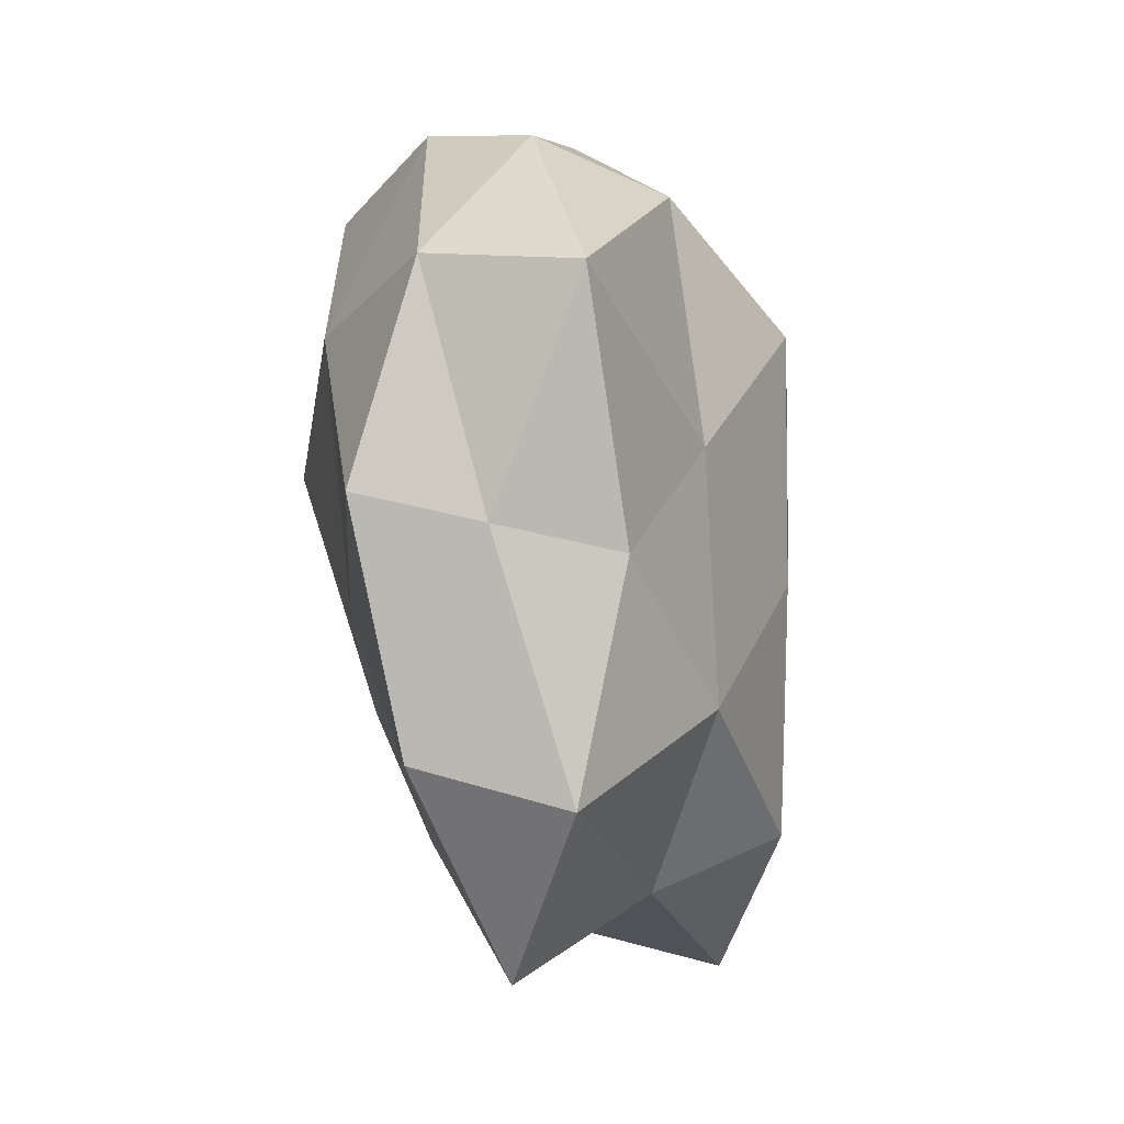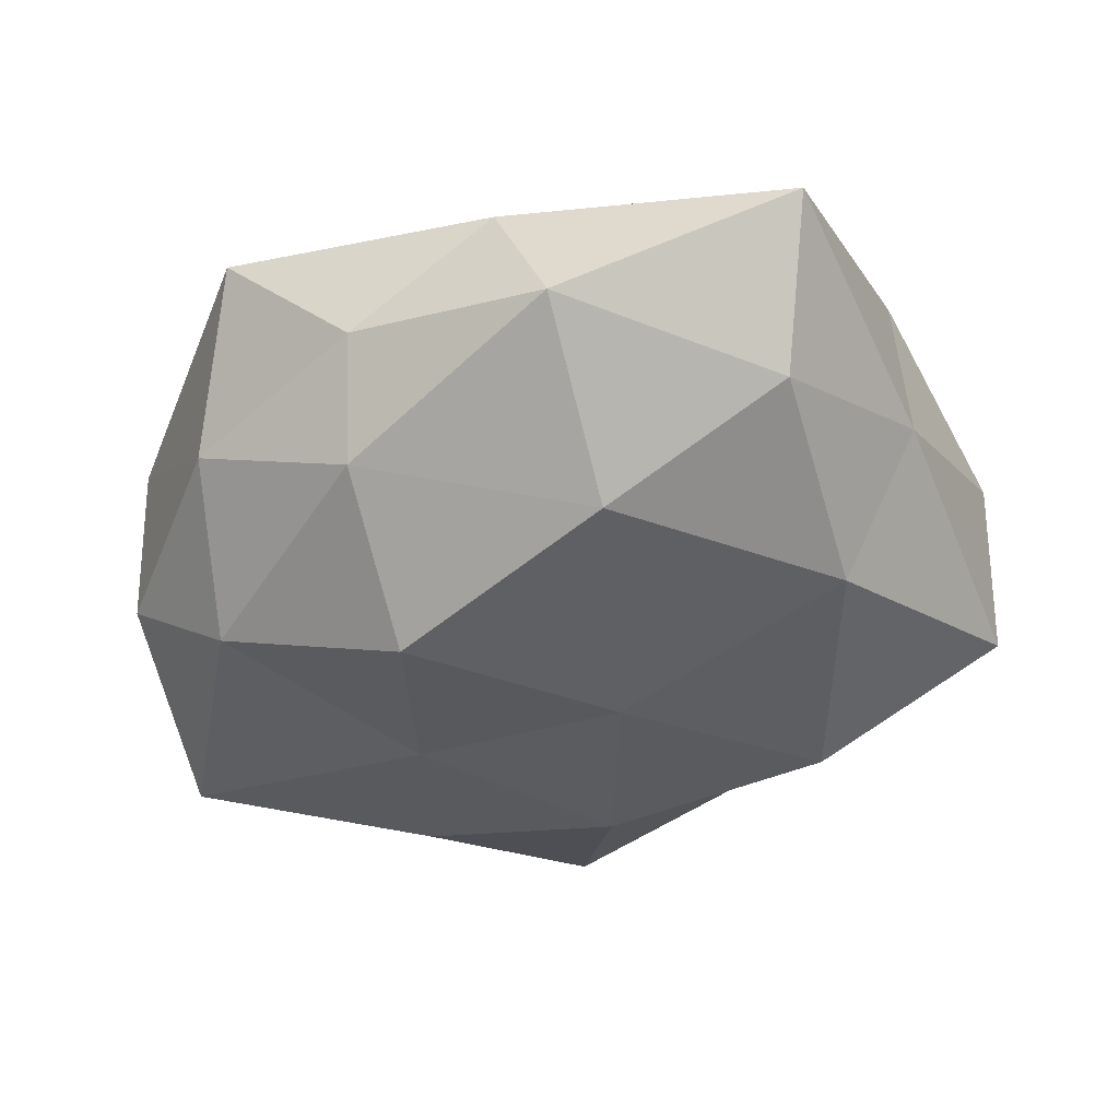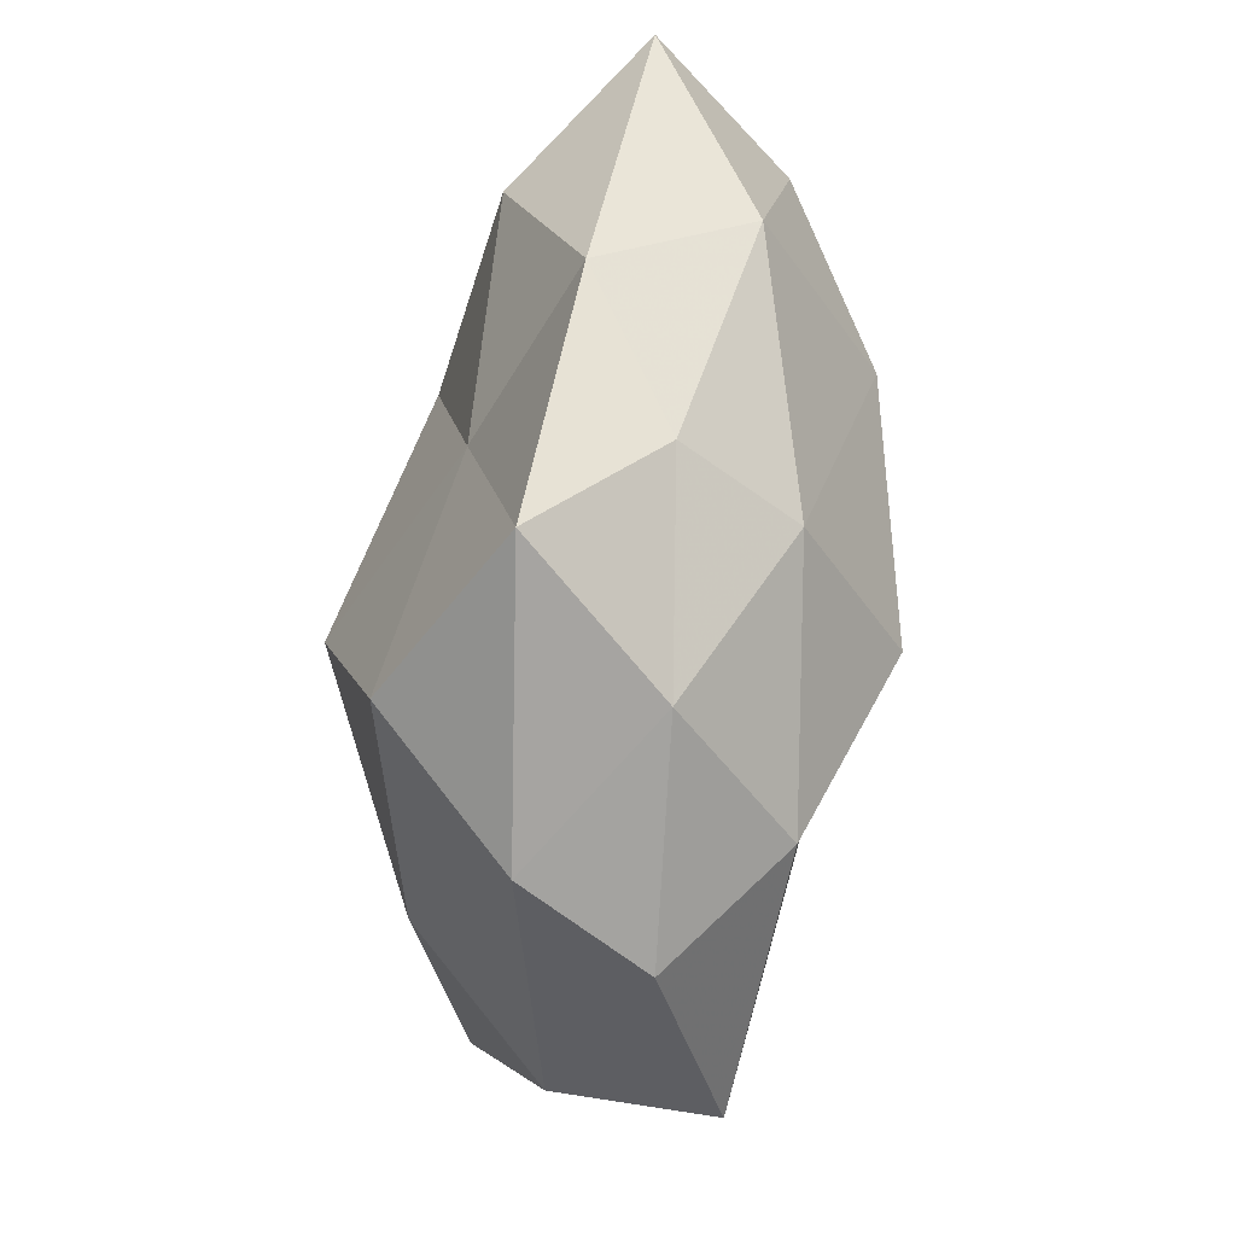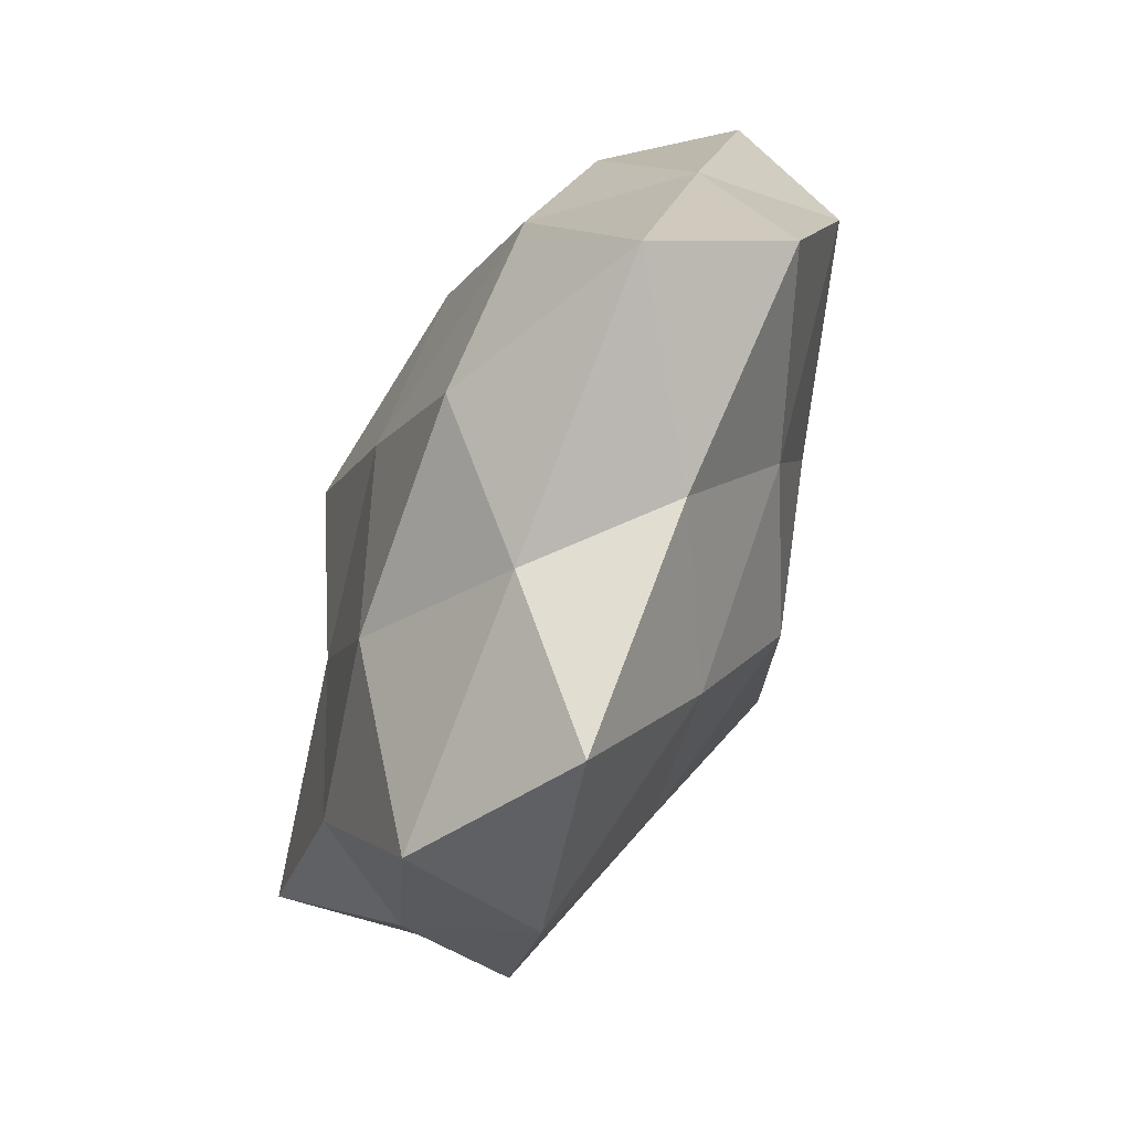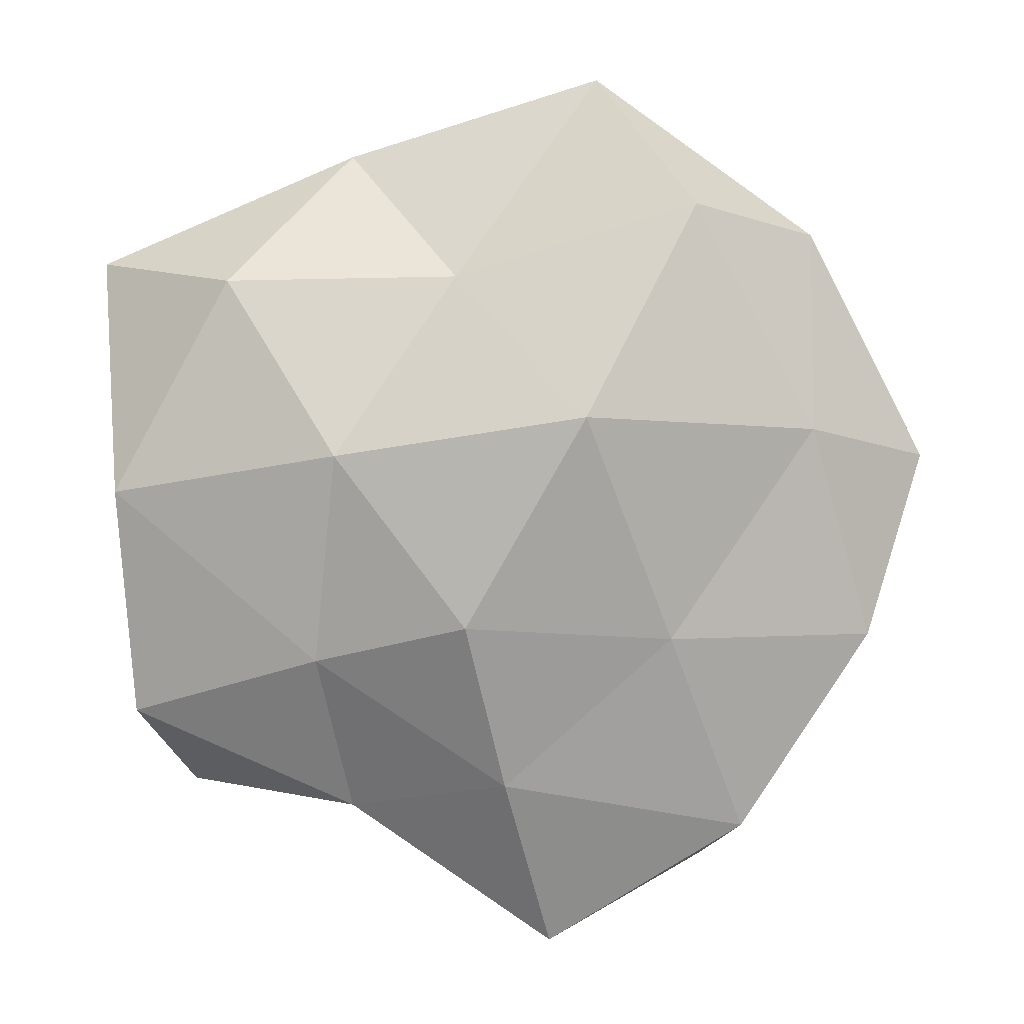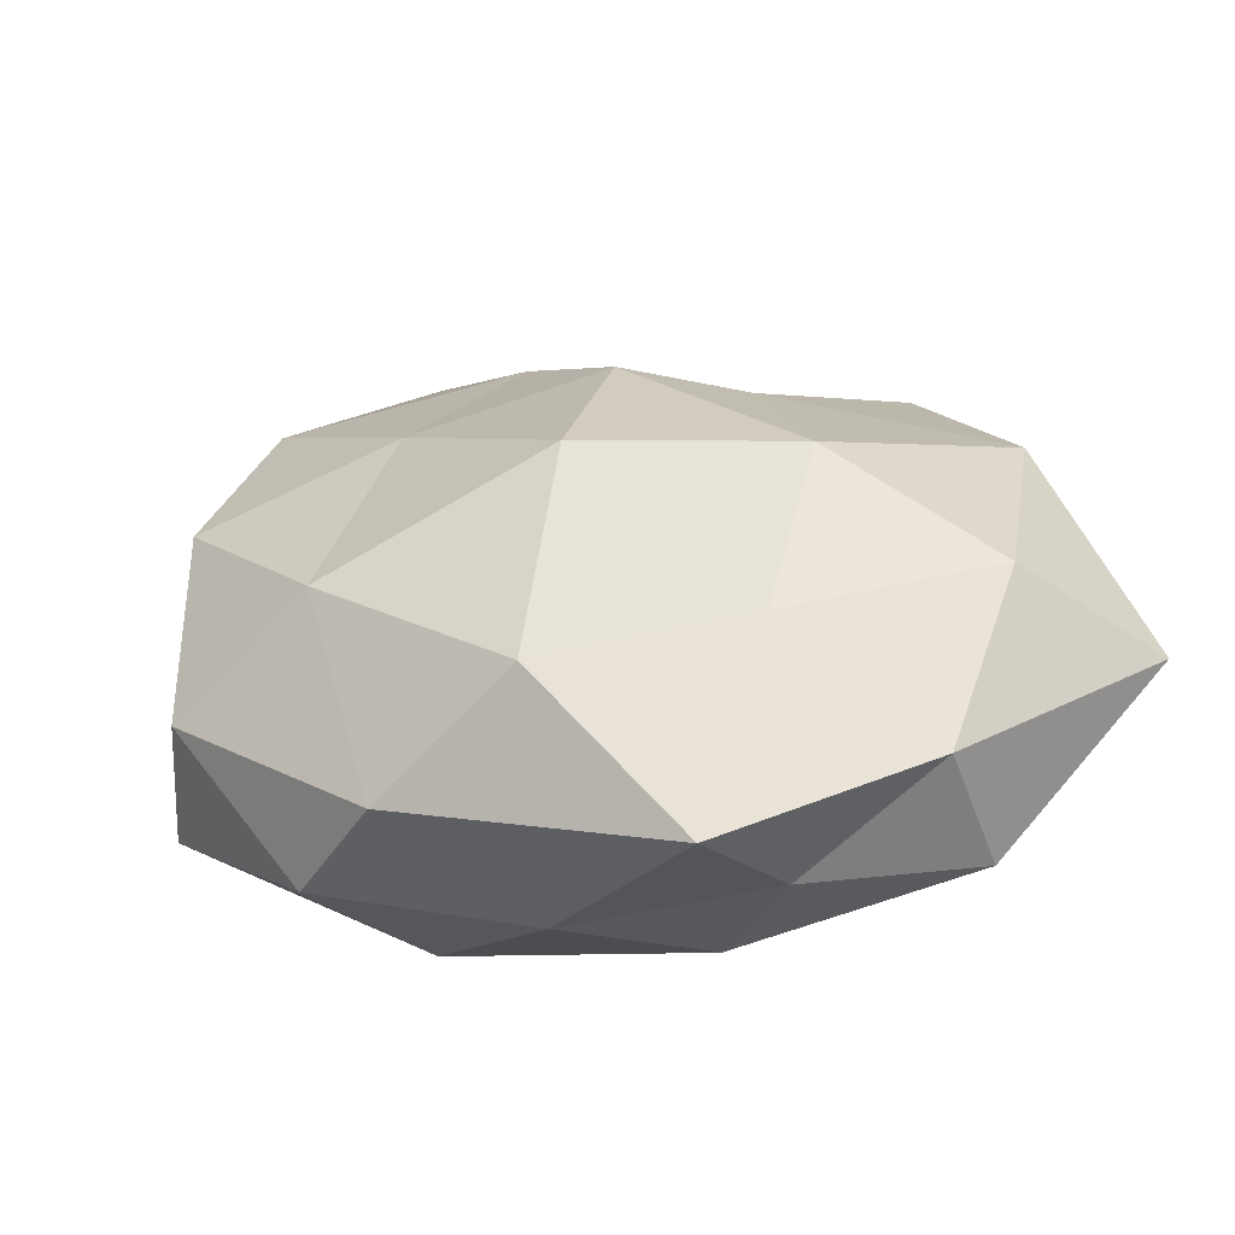
<metadata>
{"format":"obj","ext":"obj","renderer":"f3d","projection":"perspective","resolution":1024,"background":"white","views":[{"elev":-30.6,"azim":105.5,"up":"+Y"},{"elev":-45.3,"azim":-147.4,"up":"+Z"},{"elev":71.3,"azim":96.9,"up":"+Y"},{"elev":-75.9,"azim":-111.5,"up":"+Y"},{"elev":-1.1,"azim":2.1,"up":"+Y"},{"elev":30.7,"azim":160.8,"up":"+Z"}]}
</metadata>
<code>
v -0.03405 -0.007272 -0.01719
v -0.005578 -0.006416 -0.02333
v -0.005801 0.02433 0.01582
v -0.01936 0.003163 0.02171
v -0.03251 0.02391 0.01605
v 0.02341 -0.04511 -0.00697
v 0.04973 0.004053 0.001835
v 0.02201 0.03206 0.02025
v 0.03625 0.03024 0.005856
v -0.0221 -0.02045 0.01589
v -0.004246 -0.01646 0.02373
v -8.622e-05 -0.03495 0.01546
v -0.04593 -0.0006902 0.01457
v 0.01978 -0.003527 -0.01983
v -0.01884 0.03992 0.006123
v 0.002443 0.03499 -0.01594
v 0.04962 9.13e-06 -0.01515
v -0.001694 0.04181 -0.003952
v 0.03113 -0.02192 -0.01443
v 0.03935 -0.02135 -0.002637
v -0.04535 -0.004559 -0.00191
v 0.0282 0.02302 -0.01863
v 0.0418 0.02306 -0.007386
v 0.04235 -0.01733 0.0109
v 0.02127 0.03777 -0.006352
v 0.004822 -0.05427 0.004878
v 0.03555 0.006418 0.01664
v 0.009481 0.007141 0.02859
v 0.009069 -0.02834 -0.01812
v 0.01911 -0.01776 0.01849
v 0.02756 -0.03998 0.009143
v -0.04452 -0.02666 0.008139
v -0.04081 0.01697 -0.01127
v -0.006603 -0.04085 -0.006994
v -0.025 0.03894 -0.009219
v 0.007219 0.01769 -0.02671
v 0.01055 0.04861 0.008282
v -0.01824 -0.03052 -0.01901
v -0.01873 -0.03807 0.006133
v -0.03983 -0.03607 -0.00701
v -0.01966 0.01987 -0.02162
v -0.04933 0.02743 0.003307
f 4 3 5
f 11 4 10
f 11 10 12
f 4 5 13
f 4 13 10
f 5 3 15
f 14 17 19
f 17 7 20
f 20 6 19
f 19 17 20
f 22 17 14
f 9 7 23
f 17 23 7
f 22 23 17
f 20 7 24
f 16 18 25
f 16 25 22
f 23 25 9
f 22 25 23
f 27 7 9
f 8 27 9
f 27 24 7
f 28 3 4
f 28 8 3
f 11 28 4
f 28 27 8
f 14 29 2
f 29 19 6
f 14 19 29
f 11 12 30
f 30 24 27
f 11 30 28
f 30 27 28
f 31 6 20
f 24 31 20
f 31 26 6
f 12 26 31
f 12 31 30
f 30 31 24
f 10 13 32
f 32 13 21
f 33 1 21
f 34 6 26
f 29 6 34
f 18 35 15
f 16 35 18
f 36 14 2
f 36 22 14
f 36 16 22
f 3 8 37
f 9 37 8
f 3 37 15
f 15 37 18
f 25 37 9
f 25 18 37
f 2 38 1
f 2 29 38
f 38 29 34
f 10 39 12
f 12 39 26
f 10 32 39
f 26 39 34
f 1 40 21
f 21 40 32
f 1 38 40
f 34 40 38
f 39 32 40
f 39 40 34
f 2 1 41
f 41 1 33
f 41 35 16
f 41 33 35
f 36 2 41
f 36 41 16
f 13 5 42
f 15 42 5
f 13 42 21
f 21 42 33
f 35 42 15
f 35 33 42

</code>
